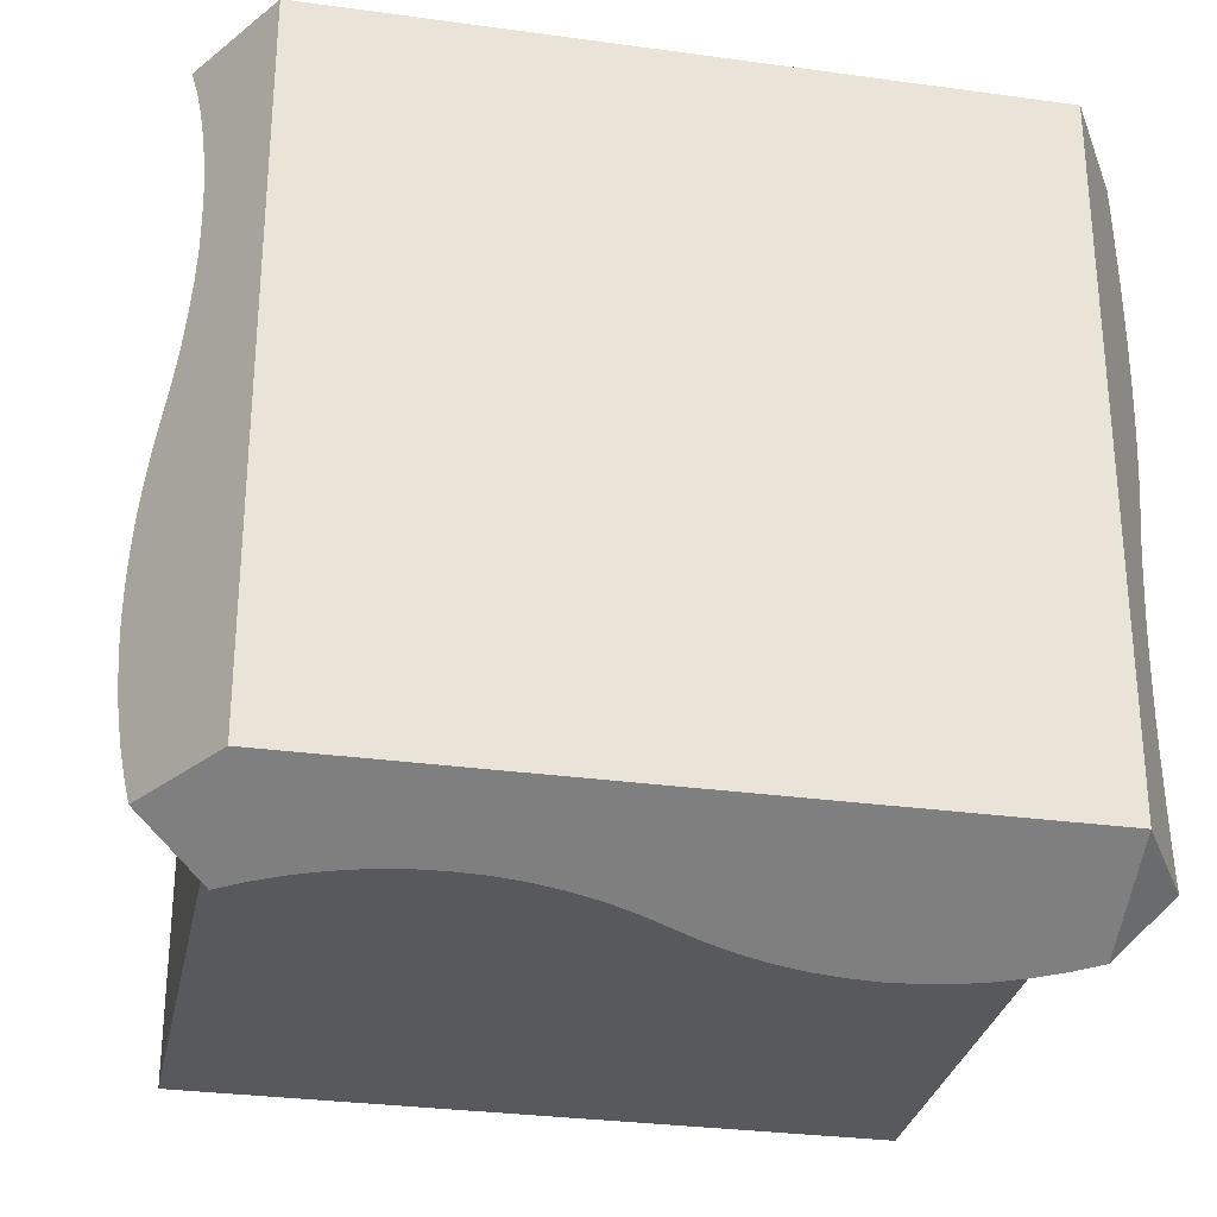
<metadata>
{"format":"obj","ext":"obj","renderer":"f3d","projection":"perspective","resolution":1024,"background":"white","views":[{"elev":-29.8,"azim":168.6,"up":"+Z"}]}
</metadata>
<code>
v -0.2599 0.0205 0.2599
v -0.2599 0.5403 -0.2599
v -0.2599 0.0205 -0.2599
v -0.2599 0.5403 -0.2599
v -0.2599 0.0205 0.2599
v -0.2599 0.5403 0.2599
v -0.2599 0.5403 -0.2599
v 0.2599 0.0205 -0.2599
v -0.2599 0.0205 -0.2599
v 0.2599 0.0205 -0.2599
v -0.2599 0.5403 -0.2599
v 0.2599 0.5403 -0.2599
v 0.2599 0.5403 0.2599
v 0.2599 0.0205 -0.2599
v 0.2599 0.5403 -0.2599
v 0.2599 0.0205 -0.2599
v 0.2599 0.5403 0.2599
v 0.2599 0.0205 0.2599
v -0.2599 0.0205 0.2599
v 0.2599 0.0205 -0.2599
v 0.2599 0.0205 0.2599
v 0.2599 0.0205 -0.2599
v -0.2599 0.0205 0.2599
v -0.2599 0.0205 -0.2599
v 0.2599 0.5403 0.2599
v -0.2599 0.0205 0.2599
v 0.2599 0.0205 0.2599
v -0.2599 0.0205 0.2599
v 0.2599 0.5403 0.2599
v -0.2599 0.5403 0.2599
v 0.2599 0.5403 -0.2599
v -0.2599 0.5403 0.2599
v 0.2599 0.5403 0.2599
v -0.2599 0.5403 0.2599
v 0.2599 0.5403 -0.2599
v -0.2599 0.5403 -0.2599
v -0.1522 0.4361 -0.3201
v -0.1077 0.4361 -0.3201
v -0.1299 0.4354 -0.3205
v -0.1077 0.4361 -0.3201
v -0.1522 0.4361 -0.3201
v -0.1743 0.4379 -0.319
v -0.1077 0.4361 -0.3201
v -0.1743 0.4379 -0.319
v -0.0856 0.4379 -0.319
v -0.0856 0.4379 -0.319
v -0.1743 0.4379 -0.319
v -0.1962 0.4411 -0.3172
v -0.0856 0.4379 -0.319
v -0.1962 0.4411 -0.3172
v -0.0637 0.4411 -0.3172
v -0.0637 0.4411 -0.3172
v -0.1962 0.4411 -0.3172
v -0.2179 0.4455 -0.3146
v -0.0637 0.4411 -0.3172
v -0.2179 0.4455 -0.3146
v -0.042 0.4455 -0.3146
v -0.042 0.4455 -0.3146
v -0.2179 0.4455 -0.3146
v -0.2391 0.4511 -0.3114
v -0.042 0.4455 -0.3146
v -0.2391 0.4511 -0.3114
v -0.0208 0.4511 -0.3114
v -0.0208 0.4511 -0.3114
v -0.2391 0.4511 -0.3114
v -0.2599 0.4579 -0.3075
v -0.0208 0.4511 -0.3114
v -0.2599 0.4579 -0.3075
v 0.0208 0.4647 -0.3035
v 0.0208 0.4647 -0.3035
v -0.2599 0.4579 -0.3075
v -0.2599 0.5403 -0.2599
v 0.0208 0.4647 -0.3035
v -0.2599 0.5403 -0.2599
v 0.042 0.4704 -0.3003
v 0.042 0.4704 -0.3003
v -0.2599 0.5403 -0.2599
v 0.0637 0.4748 -0.2978
v 0.0637 0.4748 -0.2978
v -0.2599 0.5403 -0.2599
v 0.0856 0.4779 -0.2959
v 0.0856 0.4779 -0.2959
v -0.2599 0.5403 -0.2599
v 0.1077 0.4798 -0.2948
v 0.1077 0.4798 -0.2948
v -0.2599 0.5403 -0.2599
v 0.1299 0.4804 -0.2945
v 0.2599 0.5403 -0.2599
v 0.1299 0.4804 -0.2945
v -0.2599 0.5403 -0.2599
v 0.2599 0.5403 -0.2599
v 0.1522 0.4798 -0.2948
v 0.1299 0.4804 -0.2945
v 0.2599 0.5403 -0.2599
v 0.1743 0.4779 -0.2959
v 0.1522 0.4798 -0.2948
v 0.2599 0.5403 -0.2599
v 0.1962 0.4748 -0.2978
v 0.1743 0.4779 -0.2959
v 0.2599 0.5403 -0.2599
v 0.2179 0.4704 -0.3003
v 0.1962 0.4748 -0.2978
v 0.2599 0.5403 -0.2599
v 0.2391 0.4647 -0.3035
v 0.2179 0.4704 -0.3003
v 0.2391 0.4647 -0.3035
v 0.2599 0.5403 -0.2599
v 0.2599 0.4579 -0.3075
v -0.1299 0.4354 -0.3205
v -0.1077 0.4361 -0.3201
v -0.1522 0.4361 -0.3201
v -0.1743 0.4379 -0.319
v -0.1522 0.4361 -0.3201
v -0.1077 0.4361 -0.3201
v -0.0856 0.4379 -0.319
v -0.1743 0.4379 -0.319
v -0.1077 0.4361 -0.3201
v -0.1962 0.4411 -0.3172
v -0.1743 0.4379 -0.319
v -0.0856 0.4379 -0.319
v -0.0637 0.4411 -0.3172
v -0.1962 0.4411 -0.3172
v -0.0856 0.4379 -0.319
v -0.2179 0.4455 -0.3146
v -0.1962 0.4411 -0.3172
v -0.0637 0.4411 -0.3172
v -0.042 0.4455 -0.3146
v -0.2179 0.4455 -0.3146
v -0.0637 0.4411 -0.3172
v -0.2391 0.4511 -0.3114
v -0.2179 0.4455 -0.3146
v -0.042 0.4455 -0.3146
v -0.0208 0.4511 -0.3114
v -0.2391 0.4511 -0.3114
v -0.042 0.4455 -0.3146
v -0.2599 0.4579 -0.3075
v -0.2391 0.4511 -0.3114
v -0.0208 0.4511 -0.3114
v 0.0208 0.4647 -0.3035
v -0.2599 0.4579 -0.3075
v -0.0208 0.4511 -0.3114
v -0.2599 0.5403 -0.2599
v -0.2599 0.4579 -0.3075
v 0.0208 0.4647 -0.3035
v 0.042 0.4704 -0.3003
v -0.2599 0.5403 -0.2599
v 0.0208 0.4647 -0.3035
v 0.0637 0.4748 -0.2978
v -0.2599 0.5403 -0.2599
v 0.042 0.4704 -0.3003
v 0.0856 0.4779 -0.2959
v -0.2599 0.5403 -0.2599
v 0.0637 0.4748 -0.2978
v 0.1077 0.4798 -0.2948
v -0.2599 0.5403 -0.2599
v 0.0856 0.4779 -0.2959
v 0.1299 0.4804 -0.2945
v -0.2599 0.5403 -0.2599
v 0.1077 0.4798 -0.2948
v -0.2599 0.5403 -0.2599
v 0.1299 0.4804 -0.2945
v 0.2599 0.5403 -0.2599
v 0.1299 0.4804 -0.2945
v 0.1522 0.4798 -0.2948
v 0.2599 0.5403 -0.2599
v 0.1522 0.4798 -0.2948
v 0.1743 0.4779 -0.2959
v 0.2599 0.5403 -0.2599
v 0.1743 0.4779 -0.2959
v 0.1962 0.4748 -0.2978
v 0.2599 0.5403 -0.2599
v 0.1962 0.4748 -0.2978
v 0.2179 0.4704 -0.3003
v 0.2599 0.5403 -0.2599
v 0.2179 0.4704 -0.3003
v 0.2391 0.4647 -0.3035
v 0.2599 0.5403 -0.2599
v 0.2599 0.4579 -0.3075
v 0.2599 0.5403 -0.2599
v 0.2391 0.4647 -0.3035
v 0.1522 0.4361 0.3201
v 0.1077 0.4361 0.3201
v 0.1299 0.4354 0.3205
v 0.1077 0.4361 0.3201
v 0.1522 0.4361 0.3201
v 0.1743 0.4379 0.319
v 0.1077 0.4361 0.3201
v 0.1743 0.4379 0.319
v 0.0856 0.4379 0.319
v 0.0856 0.4379 0.319
v 0.1743 0.4379 0.319
v 0.1962 0.4411 0.3172
v 0.0856 0.4379 0.319
v 0.1962 0.4411 0.3172
v 0.0637 0.4411 0.3172
v 0.0637 0.4411 0.3172
v 0.1962 0.4411 0.3172
v 0.2179 0.4455 0.3146
v 0.0637 0.4411 0.3172
v 0.2179 0.4455 0.3146
v 0.042 0.4455 0.3146
v 0.042 0.4455 0.3146
v 0.2179 0.4455 0.3146
v 0.2391 0.4511 0.3114
v 0.042 0.4455 0.3146
v 0.2391 0.4511 0.3114
v 0.0208 0.4511 0.3114
v 0.0208 0.4511 0.3114
v 0.2391 0.4511 0.3114
v 0.2599 0.4579 0.3075
v 0.0208 0.4511 0.3114
v 0.2599 0.4579 0.3075
v -0.0208 0.4647 0.3035
v -0.0208 0.4647 0.3035
v 0.2599 0.4579 0.3075
v 0.2599 0.5403 0.2599
v -0.0208 0.4647 0.3035
v 0.2599 0.5403 0.2599
v -0.042 0.4704 0.3003
v -0.042 0.4704 0.3003
v 0.2599 0.5403 0.2599
v -0.0637 0.4748 0.2978
v -0.0637 0.4748 0.2978
v 0.2599 0.5403 0.2599
v -0.0856 0.4779 0.2959
v -0.0856 0.4779 0.2959
v 0.2599 0.5403 0.2599
v -0.1077 0.4798 0.2948
v -0.1077 0.4798 0.2948
v 0.2599 0.5403 0.2599
v -0.1299 0.4804 0.2945
v -0.2599 0.5403 0.2599
v -0.1299 0.4804 0.2945
v 0.2599 0.5403 0.2599
v -0.2599 0.5403 0.2599
v -0.1522 0.4798 0.2948
v -0.1299 0.4804 0.2945
v -0.2599 0.5403 0.2599
v -0.1743 0.4779 0.2959
v -0.1522 0.4798 0.2948
v -0.2599 0.5403 0.2599
v -0.1962 0.4748 0.2978
v -0.1743 0.4779 0.2959
v -0.2599 0.5403 0.2599
v -0.2179 0.4704 0.3003
v -0.1962 0.4748 0.2978
v -0.2599 0.5403 0.2599
v -0.2391 0.4647 0.3035
v -0.2179 0.4704 0.3003
v -0.2391 0.4647 0.3035
v -0.2599 0.5403 0.2599
v -0.2599 0.4579 0.3075
v 0.1299 0.4354 0.3205
v 0.1077 0.4361 0.3201
v 0.1522 0.4361 0.3201
v 0.1743 0.4379 0.319
v 0.1522 0.4361 0.3201
v 0.1077 0.4361 0.3201
v 0.0856 0.4379 0.319
v 0.1743 0.4379 0.319
v 0.1077 0.4361 0.3201
v 0.1962 0.4411 0.3172
v 0.1743 0.4379 0.319
v 0.0856 0.4379 0.319
v 0.0637 0.4411 0.3172
v 0.1962 0.4411 0.3172
v 0.0856 0.4379 0.319
v 0.2179 0.4455 0.3146
v 0.1962 0.4411 0.3172
v 0.0637 0.4411 0.3172
v 0.042 0.4455 0.3146
v 0.2179 0.4455 0.3146
v 0.0637 0.4411 0.3172
v 0.2391 0.4511 0.3114
v 0.2179 0.4455 0.3146
v 0.042 0.4455 0.3146
v 0.0208 0.4511 0.3114
v 0.2391 0.4511 0.3114
v 0.042 0.4455 0.3146
v 0.2599 0.4579 0.3075
v 0.2391 0.4511 0.3114
v 0.0208 0.4511 0.3114
v -0.0208 0.4647 0.3035
v 0.2599 0.4579 0.3075
v 0.0208 0.4511 0.3114
v 0.2599 0.5403 0.2599
v 0.2599 0.4579 0.3075
v -0.0208 0.4647 0.3035
v -0.042 0.4704 0.3003
v 0.2599 0.5403 0.2599
v -0.0208 0.4647 0.3035
v -0.0637 0.4748 0.2978
v 0.2599 0.5403 0.2599
v -0.042 0.4704 0.3003
v -0.0856 0.4779 0.2959
v 0.2599 0.5403 0.2599
v -0.0637 0.4748 0.2978
v -0.1077 0.4798 0.2948
v 0.2599 0.5403 0.2599
v -0.0856 0.4779 0.2959
v -0.1299 0.4804 0.2945
v 0.2599 0.5403 0.2599
v -0.1077 0.4798 0.2948
v 0.2599 0.5403 0.2599
v -0.1299 0.4804 0.2945
v -0.2599 0.5403 0.2599
v -0.1299 0.4804 0.2945
v -0.1522 0.4798 0.2948
v -0.2599 0.5403 0.2599
v -0.1522 0.4798 0.2948
v -0.1743 0.4779 0.2959
v -0.2599 0.5403 0.2599
v -0.1743 0.4779 0.2959
v -0.1962 0.4748 0.2978
v -0.2599 0.5403 0.2599
v -0.1962 0.4748 0.2978
v -0.2179 0.4704 0.3003
v -0.2599 0.5403 0.2599
v -0.2179 0.4704 0.3003
v -0.2391 0.4647 0.3035
v -0.2599 0.5403 0.2599
v -0.2599 0.4579 0.3075
v -0.2599 0.5403 0.2599
v -0.2391 0.4647 0.3035
v 0.2599 0.5403 -0.2599
v 0.3075 0.4579 -0.2599
v 0.2599 0.4579 -0.3075
v 0.2599 0.4579 -0.3075
v 0.3075 0.4579 -0.2599
v 0.2599 0.5403 -0.2599
v 0.2599 0.5403 -0.2599
v 0.3114 0.4511 -0.2391
v 0.3075 0.4579 -0.2599
v 0.3114 0.4511 -0.2391
v 0.2599 0.5403 -0.2599
v 0.2599 0.5403 0.2599
v 0.3114 0.4511 -0.2391
v 0.2599 0.5403 0.2599
v 0.3146 0.4455 -0.2179
v 0.3146 0.4455 -0.2179
v 0.2599 0.5403 0.2599
v 0.3172 0.4411 -0.1962
v 0.3172 0.4411 -0.1962
v 0.2599 0.5403 0.2599
v 0.319 0.4379 -0.1743
v 0.319 0.4379 -0.1743
v 0.2599 0.5403 0.2599
v 0.3201 0.4361 -0.1522
v 0.3201 0.4361 -0.1522
v 0.2599 0.5403 0.2599
v 0.3205 0.4354 -0.1299
v 0.3205 0.4354 -0.1299
v 0.2599 0.5403 0.2599
v 0.3201 0.4361 -0.1077
v 0.3201 0.4361 -0.1077
v 0.2599 0.5403 0.2599
v 0.319 0.4379 -0.0856
v 0.319 0.4379 -0.0856
v 0.2599 0.5403 0.2599
v 0.3172 0.4411 -0.0637
v 0.3172 0.4411 -0.0637
v 0.2599 0.5403 0.2599
v 0.3146 0.4455 -0.042
v 0.3146 0.4455 -0.042
v 0.2599 0.5403 0.2599
v 0.3035 0.4647 0.0208
v 0.3146 0.4455 -0.042
v 0.3035 0.4647 0.0208
v 0.3114 0.4511 -0.0208
v 0.3114 0.4511 -0.0208
v 0.3035 0.4647 0.0208
v 0.3075 0.4579 0
v 0.3035 0.4647 0.0208
v 0.2599 0.5403 0.2599
v 0.3003 0.4704 0.042
v 0.3003 0.4704 0.042
v 0.2599 0.5403 0.2599
v 0.2978 0.4748 0.0637
v 0.2978 0.4748 0.0637
v 0.2599 0.5403 0.2599
v 0.2959 0.4779 0.0856
v 0.2959 0.4779 0.0856
v 0.2599 0.5403 0.2599
v 0.2948 0.4798 0.1077
v 0.2948 0.4798 0.1077
v 0.2599 0.5403 0.2599
v 0.2945 0.4804 0.1299
v 0.2945 0.4804 0.1299
v 0.2599 0.5403 0.2599
v 0.2948 0.4798 0.1522
v 0.2948 0.4798 0.1522
v 0.2599 0.5403 0.2599
v 0.2959 0.4779 0.1743
v 0.2959 0.4779 0.1743
v 0.2599 0.5403 0.2599
v 0.2978 0.4748 0.1962
v 0.2978 0.4748 0.1962
v 0.2599 0.5403 0.2599
v 0.3003 0.4704 0.2179
v 0.3003 0.4704 0.2179
v 0.2599 0.5403 0.2599
v 0.3035 0.4647 0.2391
v 0.3035 0.4647 0.2391
v 0.2599 0.5403 0.2599
v 0.3075 0.4579 0.2599
v 0.3075 0.4579 -0.2599
v 0.3114 0.4511 -0.2391
v 0.2599 0.5403 -0.2599
v 0.2599 0.5403 0.2599
v 0.2599 0.5403 -0.2599
v 0.3114 0.4511 -0.2391
v 0.3146 0.4455 -0.2179
v 0.2599 0.5403 0.2599
v 0.3114 0.4511 -0.2391
v 0.3172 0.4411 -0.1962
v 0.2599 0.5403 0.2599
v 0.3146 0.4455 -0.2179
v 0.319 0.4379 -0.1743
v 0.2599 0.5403 0.2599
v 0.3172 0.4411 -0.1962
v 0.3201 0.4361 -0.1522
v 0.2599 0.5403 0.2599
v 0.319 0.4379 -0.1743
v 0.3205 0.4354 -0.1299
v 0.2599 0.5403 0.2599
v 0.3201 0.4361 -0.1522
v 0.3201 0.4361 -0.1077
v 0.2599 0.5403 0.2599
v 0.3205 0.4354 -0.1299
v 0.319 0.4379 -0.0856
v 0.2599 0.5403 0.2599
v 0.3201 0.4361 -0.1077
v 0.3172 0.4411 -0.0637
v 0.2599 0.5403 0.2599
v 0.319 0.4379 -0.0856
v 0.3146 0.4455 -0.042
v 0.2599 0.5403 0.2599
v 0.3172 0.4411 -0.0637
v 0.3035 0.4647 0.0208
v 0.2599 0.5403 0.2599
v 0.3146 0.4455 -0.042
v 0.3114 0.4511 -0.0208
v 0.3035 0.4647 0.0208
v 0.3146 0.4455 -0.042
v 0.3075 0.4579 0
v 0.3035 0.4647 0.0208
v 0.3114 0.4511 -0.0208
v 0.3003 0.4704 0.042
v 0.2599 0.5403 0.2599
v 0.3035 0.4647 0.0208
v 0.2978 0.4748 0.0637
v 0.2599 0.5403 0.2599
v 0.3003 0.4704 0.042
v 0.2959 0.4779 0.0856
v 0.2599 0.5403 0.2599
v 0.2978 0.4748 0.0637
v 0.2948 0.4798 0.1077
v 0.2599 0.5403 0.2599
v 0.2959 0.4779 0.0856
v 0.2945 0.4804 0.1299
v 0.2599 0.5403 0.2599
v 0.2948 0.4798 0.1077
v 0.2948 0.4798 0.1522
v 0.2599 0.5403 0.2599
v 0.2945 0.4804 0.1299
v 0.2959 0.4779 0.1743
v 0.2599 0.5403 0.2599
v 0.2948 0.4798 0.1522
v 0.2978 0.4748 0.1962
v 0.2599 0.5403 0.2599
v 0.2959 0.4779 0.1743
v 0.3003 0.4704 0.2179
v 0.2599 0.5403 0.2599
v 0.2978 0.4748 0.1962
v 0.3035 0.4647 0.2391
v 0.2599 0.5403 0.2599
v 0.3003 0.4704 0.2179
v 0.3075 0.4579 0.2599
v 0.2599 0.5403 0.2599
v 0.3035 0.4647 0.2391
v -0.3035 0.4647 -0.2391
v -0.2599 0.5403 -0.2599
v -0.3075 0.4579 -0.2599
v -0.2599 0.5403 -0.2599
v -0.3035 0.4647 -0.2391
v -0.3003 0.4704 -0.2179
v -0.2599 0.5403 -0.2599
v -0.3003 0.4704 -0.2179
v -0.2978 0.4748 -0.1962
v -0.2599 0.5403 -0.2599
v -0.2978 0.4748 -0.1962
v -0.2959 0.4779 -0.1743
v -0.2599 0.5403 -0.2599
v -0.2959 0.4779 -0.1743
v -0.2599 0.5403 0.2599
v -0.2599 0.5403 0.2599
v -0.2959 0.4779 -0.1743
v -0.2948 0.4798 -0.1522
v -0.2599 0.5403 0.2599
v -0.2948 0.4798 -0.1522
v -0.2945 0.4804 -0.1299
v -0.2599 0.5403 0.2599
v -0.2945 0.4804 -0.1299
v -0.2948 0.4798 -0.1077
v -0.2599 0.5403 0.2599
v -0.2948 0.4798 -0.1077
v -0.2959 0.4779 -0.0856
v -0.2599 0.5403 0.2599
v -0.2959 0.4779 -0.0856
v -0.2978 0.4748 -0.0637
v -0.2599 0.5403 0.2599
v -0.2978 0.4748 -0.0637
v -0.3003 0.4704 -0.042
v -0.2599 0.5403 0.2599
v -0.3003 0.4704 -0.042
v -0.3035 0.4647 -0.0208
v -0.2599 0.5403 0.2599
v -0.3035 0.4647 -0.0208
v -0.3114 0.4511 0.0208
v -0.2599 0.5403 0.2599
v -0.3114 0.4511 0.0208
v -0.3146 0.4455 0.042
v -0.2599 0.5403 0.2599
v -0.3146 0.4455 0.042
v -0.3172 0.4411 0.0637
v -0.2599 0.5403 0.2599
v -0.3172 0.4411 0.0637
v -0.319 0.4379 0.0856
v -0.2599 0.5403 0.2599
v -0.319 0.4379 0.0856
v -0.3201 0.4361 0.1077
v -0.2599 0.5403 0.2599
v -0.3201 0.4361 0.1077
v -0.3205 0.4354 0.1299
v -0.2599 0.5403 0.2599
v -0.3205 0.4354 0.1299
v -0.3201 0.4361 0.1522
v -0.2599 0.5403 0.2599
v -0.3201 0.4361 0.1522
v -0.319 0.4379 0.1743
v -0.2599 0.5403 0.2599
v -0.319 0.4379 0.1743
v -0.3172 0.4411 0.1962
v -0.2599 0.5403 0.2599
v -0.3172 0.4411 0.1962
v -0.3146 0.4455 0.2179
v -0.2599 0.5403 0.2599
v -0.3146 0.4455 0.2179
v -0.3114 0.4511 0.2391
v -0.2599 0.5403 0.2599
v -0.3114 0.4511 0.2391
v -0.3075 0.4579 0.2599
v -0.3075 0.4579 -0.2599
v -0.2599 0.5403 -0.2599
v -0.3035 0.4647 -0.2391
v -0.3003 0.4704 -0.2179
v -0.3035 0.4647 -0.2391
v -0.2599 0.5403 -0.2599
v -0.2978 0.4748 -0.1962
v -0.3003 0.4704 -0.2179
v -0.2599 0.5403 -0.2599
v -0.2959 0.4779 -0.1743
v -0.2978 0.4748 -0.1962
v -0.2599 0.5403 -0.2599
v -0.2599 0.5403 0.2599
v -0.2959 0.4779 -0.1743
v -0.2599 0.5403 -0.2599
v -0.2948 0.4798 -0.1522
v -0.2959 0.4779 -0.1743
v -0.2599 0.5403 0.2599
v -0.2945 0.4804 -0.1299
v -0.2948 0.4798 -0.1522
v -0.2599 0.5403 0.2599
v -0.2948 0.4798 -0.1077
v -0.2945 0.4804 -0.1299
v -0.2599 0.5403 0.2599
v -0.2959 0.4779 -0.0856
v -0.2948 0.4798 -0.1077
v -0.2599 0.5403 0.2599
v -0.2978 0.4748 -0.0637
v -0.2959 0.4779 -0.0856
v -0.2599 0.5403 0.2599
v -0.3003 0.4704 -0.042
v -0.2978 0.4748 -0.0637
v -0.2599 0.5403 0.2599
v -0.3035 0.4647 -0.0208
v -0.3003 0.4704 -0.042
v -0.2599 0.5403 0.2599
v -0.3114 0.4511 0.0208
v -0.3035 0.4647 -0.0208
v -0.2599 0.5403 0.2599
v -0.3146 0.4455 0.042
v -0.3114 0.4511 0.0208
v -0.2599 0.5403 0.2599
v -0.3172 0.4411 0.0637
v -0.3146 0.4455 0.042
v -0.2599 0.5403 0.2599
v -0.319 0.4379 0.0856
v -0.3172 0.4411 0.0637
v -0.2599 0.5403 0.2599
v -0.3201 0.4361 0.1077
v -0.319 0.4379 0.0856
v -0.2599 0.5403 0.2599
v -0.3205 0.4354 0.1299
v -0.3201 0.4361 0.1077
v -0.2599 0.5403 0.2599
v -0.3201 0.4361 0.1522
v -0.3205 0.4354 0.1299
v -0.2599 0.5403 0.2599
v -0.319 0.4379 0.1743
v -0.3201 0.4361 0.1522
v -0.2599 0.5403 0.2599
v -0.3172 0.4411 0.1962
v -0.319 0.4379 0.1743
v -0.2599 0.5403 0.2599
v -0.3146 0.4455 0.2179
v -0.3172 0.4411 0.1962
v -0.2599 0.5403 0.2599
v -0.3114 0.4511 0.2391
v -0.3146 0.4455 0.2179
v -0.2599 0.5403 0.2599
v -0.3075 0.4579 0.2599
v -0.3114 0.4511 0.2391
v -0.2599 0.5403 0.2599
v -0.2599 0.5403 -0.2599
v -0.2599 0.4579 -0.3075
v -0.3075 0.4579 -0.2599
v -0.3075 0.4579 -0.2599
v -0.2599 0.4579 -0.3075
v -0.2599 0.5403 -0.2599
v -0.2599 0.4579 0.3075
v -0.2599 0.5403 0.2599
v -0.3075 0.4579 0.2599
v -0.3075 0.4579 0.2599
v -0.2599 0.5403 0.2599
v -0.2599 0.4579 0.3075
v 0.2599 0.5403 0.2599
v 0.2599 0.4579 0.3075
v 0.3075 0.4579 0.2599
v 0.3075 0.4579 0.2599
v 0.2599 0.4579 0.3075
v 0.2599 0.5403 0.2599
g mesh_0
f 1 2 3
f 4 5 6
f 7 8 9
f 10 11 12
f 13 14 15
f 16 17 18
f 19 20 21
f 22 23 24
f 25 26 27
f 28 29 30
g mesh_1
f 31 32 33
f 34 35 36
f 37 38 39
f 40 41 42
f 43 44 45
f 46 47 48
f 49 50 51
f 52 53 54
f 55 56 57
f 58 59 60
f 61 62 63
f 64 65 66
f 67 68 69
f 70 71 72
f 73 74 75
f 76 77 78
f 79 80 81
f 82 83 84
f 85 86 87
f 88 89 90
f 91 92 93
f 94 95 96
f 97 98 99
f 100 101 102
f 103 104 105
f 106 107 108
f 109 110 111
f 112 113 114
f 115 116 117
f 118 119 120
f 121 122 123
f 124 125 126
f 127 128 129
f 130 131 132
f 133 134 135
f 136 137 138
f 139 140 141
f 142 143 144
f 145 146 147
f 148 149 150
f 151 152 153
f 154 155 156
f 157 158 159
f 160 161 162
f 163 164 165
f 166 167 168
f 169 170 171
f 172 173 174
f 175 176 177
f 178 179 180
f 181 182 183
f 184 185 186
f 187 188 189
f 190 191 192
f 193 194 195
f 196 197 198
f 199 200 201
f 202 203 204
f 205 206 207
f 208 209 210
f 211 212 213
f 214 215 216
f 217 218 219
f 220 221 222
f 223 224 225
f 226 227 228
f 229 230 231
f 232 233 234
f 235 236 237
f 238 239 240
f 241 242 243
f 244 245 246
f 247 248 249
f 250 251 252
f 253 254 255
f 256 257 258
f 259 260 261
f 262 263 264
f 265 266 267
f 268 269 270
f 271 272 273
f 274 275 276
f 277 278 279
f 280 281 282
f 283 284 285
f 286 287 288
f 289 290 291
f 292 293 294
f 295 296 297
f 298 299 300
f 301 302 303
f 304 305 306
f 307 308 309
f 310 311 312
f 313 314 315
f 316 317 318
f 319 320 321
f 322 323 324
f 325 326 327
f 328 329 330
f 331 332 333
f 334 335 336
f 337 338 339
f 340 341 342
f 343 344 345
f 346 347 348
f 349 350 351
f 352 353 354
f 355 356 357
f 358 359 360
f 361 362 363
f 364 365 366
f 367 368 369
f 370 371 372
f 373 374 375
f 376 377 378
f 379 380 381
f 382 383 384
f 385 386 387
f 388 389 390
f 391 392 393
f 394 395 396
f 397 398 399
f 400 401 402
f 403 404 405
f 406 407 408
f 409 410 411
f 412 413 414
f 415 416 417
f 418 419 420
f 421 422 423
f 424 425 426
f 427 428 429
f 430 431 432
f 433 434 435
f 436 437 438
f 439 440 441
f 442 443 444
f 445 446 447
f 448 449 450
f 451 452 453
f 454 455 456
f 457 458 459
f 460 461 462
f 463 464 465
f 466 467 468
f 469 470 471
f 472 473 474
f 475 476 477
f 478 479 480
f 481 482 483
f 484 485 486
f 487 488 489
f 490 491 492
f 493 494 495
f 496 497 498
f 499 500 501
f 502 503 504
f 505 506 507
f 508 509 510
f 511 512 513
f 514 515 516
f 517 518 519
f 520 521 522
f 523 524 525
f 526 527 528
f 529 530 531
f 532 533 534
f 535 536 537
f 538 539 540
f 541 542 543
f 544 545 546
f 547 548 549
f 550 551 552
f 553 554 555
f 556 557 558
f 559 560 561
f 562 563 564
f 565 566 567
f 568 569 570
f 571 572 573
f 574 575 576
f 577 578 579
f 580 581 582
f 583 584 585
f 586 587 588
f 589 590 591
f 592 593 594
f 595 596 597
f 598 599 600
f 601 602 603
f 604 605 606
f 607 608 609
f 610 611 612
f 613 614 615
f 616 617 618
f 619 620 621
f 622 623 624
f 625 626 627
f 628 629 630
f 631 632 633
f 634 635 636
f 637 638 639
f 640 641 642

</code>
